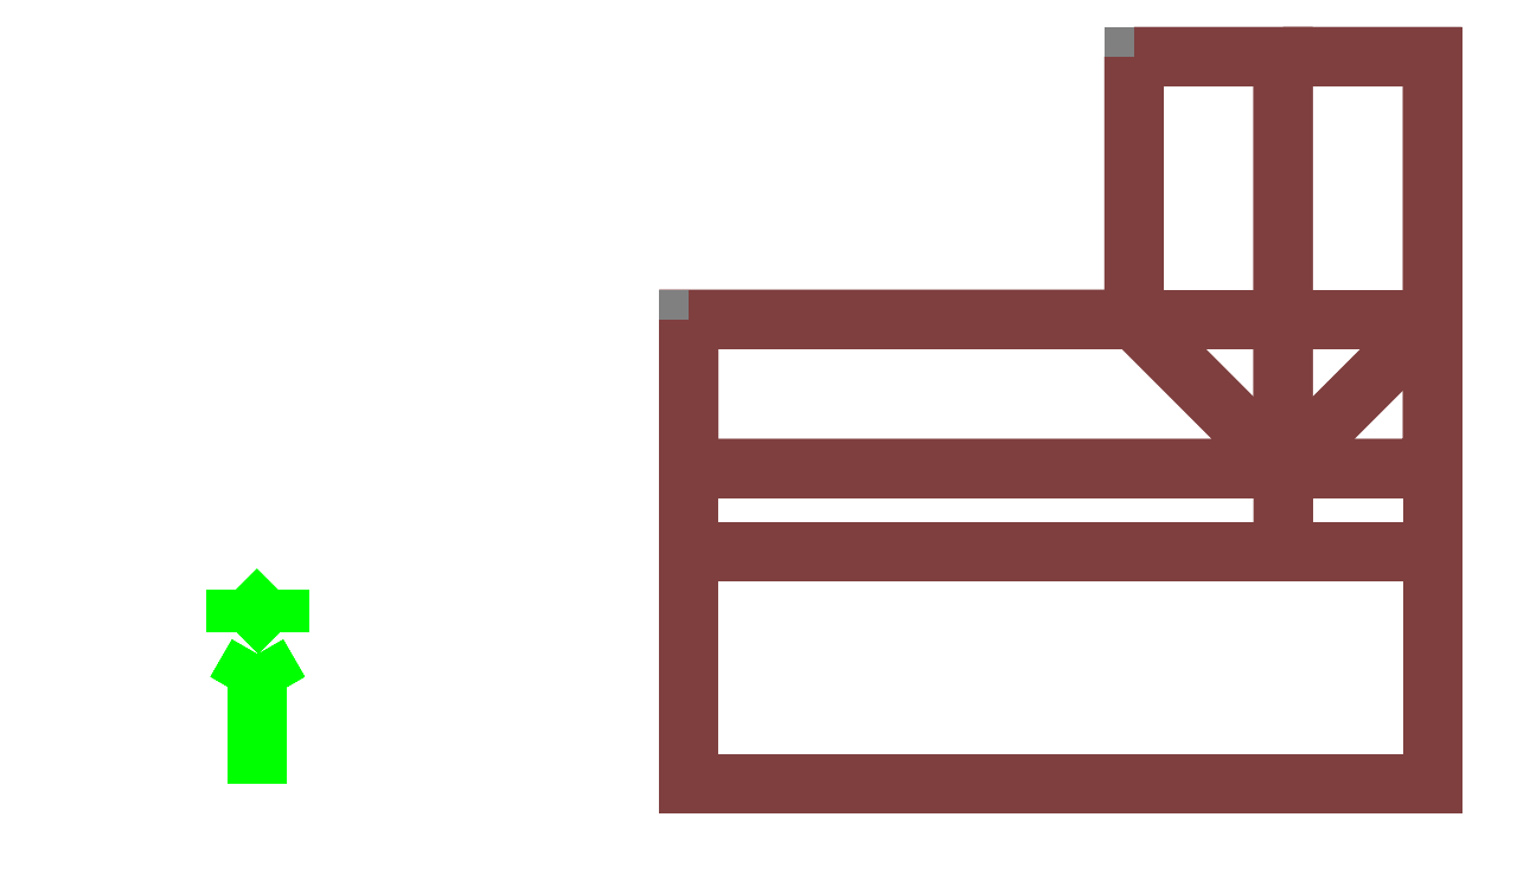
<metadata>
{"format":"dxf","ext":"dxf","renderer":"ezdxf+matplotlib","layout":"modelspace","background":"white","min_lineweight":24,"dpi":150}
</metadata>
<code>
0
SECTION
2
ENTITIES
999
DXF created from EnergyPlus
999
Program Version,EnergyPlus, Version 9.60-316f8.94e+93 (No OpenGL) (No OpenGL) (No OpenGL), YMD=20230.18 15:38
999
Polygon Action,ThickPolyline
999
Color Scheme,Default
999
Text - True North
0
TEXT
8
1
10
      -11
20
        3
30
        0.1
40
 0.25
1
True North
41
 0
7
MONOTXT
210
0
220
0
230
1
999
Text - Building Title
0
TEXT
8
1
10
      -14
20
       -1
30
        0.1
40
 0.4
1
Building - Single family House
41
 0
7
MONOTXT
210
0
220
0
230
1
999
North Arrow Stem
0
3DFACE
8
1
10
      -10
20
        3
30
        0.1
11
      -10
21
        3
31
        0
12
      -10
22
        0
32
        0
13
      -10
23
        0
33
        0.1
999
North Arrow Head 1
0
3DFACE
8
1
10
      -10
20
        3
30
        0.1
11
      -10
21
        3
31
        0
12
      -10.5
22
        2.134
32
        0
13
      -10.5
23
        2.134
33
        0.1
999
North Arrow Head 2
0
3DFACE
8
1
10
      -10
20
        3
30
        0.1
11
      -10
21
        3
31
        0
12
       -9.5
22
        2.134
32
        0
13
       -9.5
23
        2.134
33
        0.1
999
North Arrow Side 1
0
3DFACE
8
1
10
      -10.5
20
        4.5
30
        0.1
11
      -10.5
21
        4.5
31
        0
12
      -10.5
22
        3.5
32
        0
13
      -10.5
23
        3.5
33
        0.1
999
North Arrow Side 2
0
3DFACE
8
1
10
      -10.5
20
        4.5
30
        0.1
11
      -10.5
21
        4.5
31
        0
12
       -9.5
22
        3.5
32
        0
13
       -9.5
23
        3.5
33
        0.1
999
North Arrow Side 3
0
3DFACE
8
1
10
       -9.5
20
        4.5
30
        0.1
11
       -9.5
21
        4.5
31
        0
12
       -9.5
22
        3.5
32
        0
13
       -9.5
23
        3.5
33
        0.1
999
Zone Names
999
Zone=1:ATTIC_ZONE
999
Zone=2:GARAGE_ZONE
999
Zone=3:LIVING_ZONE
999
ATTIC ZONE:ATTIC:NORTHGABLE
0
3DFACE
8
ATTIC_ZONE
10
       13.78
20
       16.88
30
        3.88
11
       17.24
21
       16.88
31
        2.438
12
       10.32
22
       16.88
32
        2.438
13
       10.32
23
       16.88
33
        2.438
999
ATTIC ZONE:EASTGABLE
0
3DFACE
8
ATTIC_ZONE
10
       17.24
20
        5.389
30
        4.684
11
       17.24
21
        0
31
        2.438
12
       17.24
22
       10.78
32
        2.438
13
       17.24
23
       10.78
33
        2.438
999
ATTIC ZONE:WESTGABLE
0
3DFACE
8
ATTIC_ZONE
10
        0
20
        5.389
30
        4.684
11
        0
21
       10.78
31
        2.438
12
        0
22
        0
32
        2.438
13
        0
23
        0
33
        2.438
999
ATTIC ZONE:ATTIC:GARAGEFLOOR
0
3DFACE
8
ATTIC_ZONE
10
       10.32
20
       10.78
30
        2.438
11
       10.32
21
       16.88
31
        2.438
12
       17.24
22
       16.88
32
        2.438
13
       17.24
23
       10.78
33
        2.438
999
ATTIC ZONE:ATTIC:LIVINGFLOOR
0
3DFACE
8
ATTIC_ZONE
10
        0
20
        0
30
        2.438
11
        0
21
       10.78
31
        2.438
12
       17.24
22
       10.78
32
        2.438
13
       17.24
23
        0
33
        2.438
999
ATTIC ZONE:EASTROOF
0
3DFACE
8
ATTIC_ZONE
10
       13.78
20
       16.88
30
        3.88
11
       13.78
21
        7.317
31
        3.88
12
       17.24
22
       10.78
32
        2.438
13
       17.24
23
       16.88
33
        2.438
999
ATTIC ZONE:NORTHROOF1
0
3DFACE
8
ATTIC_ZONE
10
       13.78
20
        5.389
30
        4.684
11
       13.78
21
        7.317
31
        3.88
12
        0
22
        7.317
32
        3.88
13
        0
23
        5.389
33
        4.684
999
ATTIC ZONE:NORTHROOF2
0
3DFACE
8
ATTIC_ZONE
10
       13.78
20
        7.317
30
        3.88
11
       10.33
21
       10.78
31
        2.438
12
        0
22
       10.78
32
        2.438
13
        0
23
        7.317
33
        3.88
999
ATTIC ZONE:NORTHROOF3
0
3DFACE
8
ATTIC_ZONE
10
       17.24
20
        5.389
30
        4.684
11
       17.24
21
        7.317
31
        3.88
12
       13.78
22
        7.317
32
        3.88
13
       13.78
23
        5.389
33
        4.684
999
ATTIC ZONE:NORTHROOF4
0
3DFACE
8
ATTIC_ZONE
10
       17.24
20
        7.317
30
        3.88
11
       17.24
21
       10.78
31
        2.438
12
       13.78
22
        7.317
32
        3.88
13
       13.78
23
        7.317
33
        3.88
999
ATTIC ZONE:SOUTHROOF
0
3DFACE
8
ATTIC_ZONE
10
        0
20
        5.389
30
        4.684
11
        0
21
        0
31
        2.438
12
       17.24
22
        0
32
        2.438
13
       17.24
23
        5.389
33
        4.684
999
ATTIC ZONE:WESTROOF
0
3DFACE
8
ATTIC_ZONE
10
       10.32
20
       16.88
30
        2.438
11
       10.32
21
       10.78
31
        2.438
12
       13.78
22
        7.317
32
        3.88
13
       13.78
23
       16.88
33
        3.88
999
GARAGE ZONE:GARAGE:EASTWALL
0
3DFACE
8
GARAGE_ZONE
10
       17.24
20
       10.78
30
        2.438
11
       17.24
21
       10.78
31
        0
12
       17.24
22
       16.88
32
        0
13
       17.24
23
       16.88
33
        2.438
999
GARAGE ZONE:GARAGE:FRONTDOOR
0
3DFACE
8
GARAGE_ZONE
10
       17.24
20
       16.88
30
        2.438
11
       17.24
21
       16.88
31
        0
12
       10.32
22
       16.88
32
        0
13
       10.32
23
       16.88
33
        2.438
999
GARAGE ZONE:GARAGE:INTERIOR
0
3DFACE
8
GARAGE_ZONE
10
       10.32
20
       10.78
30
        2.438
11
       10.32
21
       10.78
31
        0
12
       17.24
22
       10.78
32
        0
13
       17.24
23
       10.78
33
        2.438
999
GARAGE ZONE:GARAGE:WESTWALL
0
3DFACE
8
GARAGE_ZONE
10
       10.32
20
       16.88
30
        2.438
11
       10.32
21
       16.88
31
        0
12
       10.32
22
       10.78
32
        0
13
       10.32
23
       10.78
33
        2.438
999
GARAGE ZONE:GARAGE:FLOOR
0
3DFACE
8
GARAGE_ZONE
10
       10.32
20
       10.78
30
        0
11
       10.32
21
       16.88
31
        0
12
       17.24
22
       16.88
32
        0
13
       17.24
23
       10.78
33
        0
999
GARAGE ZONE:GARAGE:CEILING
0
3DFACE
8
GARAGE_ZONE
10
       10.32
20
       16.88
30
        2.438
11
       10.32
21
       10.78
31
        2.438
12
       17.24
22
       10.78
32
        2.438
13
       17.24
23
       16.88
33
        2.438
999
LIVING ZONE:LIVING:EAST
0
3DFACE
8
LIVING_ZONE
10
       17.24
20
        0
30
        2.438
11
       17.24
21
        0
31
        0
12
       17.24
22
       10.78
32
        0
13
       17.24
23
       10.78
33
        2.438
999
LIVING ZONE:EASTWINDOW
0
3DFACE
8
LIVING_ZONE
10
       17.24
20
        2
30
        2.134
11
       17.24
21
        2
31
        0.6096
12
       17.24
22
        6.572
32
        0.6096
13
       17.24
23
        6.572
33
        2.134
999
LIVING ZONE:LIVING:INTERIOR
0
3DFACE
8
LIVING_ZONE
10
       17.24
20
       10.78
30
        2.438
11
       17.24
21
       10.78
31
        0
12
       10.32
22
       10.78
32
        0
13
       10.32
23
       10.78
33
        2.438
999
LIVING ZONE:LIVING:NORTH
0
3DFACE
8
LIVING_ZONE
10
       10.32
20
       10.78
30
        2.438
11
       10.32
21
       10.78
31
        0
12
        0
22
       10.78
32
        0
13
        0
23
       10.78
33
        2.438
999
LIVING ZONE:NORTHWINDOW
0
3DFACE
8
LIVING_ZONE
10
        6.572
20
       10.78
30
        2.134
11
        6.572
21
       10.78
31
        0.6096
12
        2
22
       10.78
32
        0.6096
13
        2
23
       10.78
33
        2.134
999
LIVING ZONE:LIVING:SOUTH
0
3DFACE
8
LIVING_ZONE
10
        0
20
        0
30
        2.438
11
        0
21
        0
31
        0
12
       17.24
22
        0
32
        0
13
       17.24
23
        0
33
        2.438
999
LIVING ZONE:SOUTHWINDOW
0
3DFACE
8
LIVING_ZONE
10
        2
20
        0
30
        2.134
11
        2
21
        0
31
        0.6096
12
        6.572
22
        0
32
        0.6096
13
        6.572
23
        0
33
        2.134
999
LIVING ZONE:LIVING:WEST
0
3DFACE
8
LIVING_ZONE
10
        0
20
       10.78
30
        2.438
11
        0
21
       10.78
31
        0
12
        0
22
        0
32
        0
13
        0
23
        0
33
        2.438
999
LIVING ZONE:WESTWINDOW
0
3DFACE
8
LIVING_ZONE
10
        0
20
        6.572
30
        2.134
11
        0
21
        6.572
31
        0.6096
12
        0
22
        2
32
        0.6096
13
        0
23
        2
33
        2.134
999
LIVING ZONE:LIVING:FLOOR
0
3DFACE
8
LIVING_ZONE
10
        0
20
        0
30
        0
11
        0
21
       10.78
31
        0
12
       17.24
22
       10.78
32
        0
13
       17.24
23
        0
33
        0
999
LIVING ZONE:LIVING:CEILING
0
3DFACE
8
LIVING_ZONE
10
        0
20
       10.78
30
        2.438
11
        0
21
        0
31
        2.438
12
       17.24
22
        0
32
        2.438
13
       17.24
23
       10.78
33
        2.438
0
ENDSEC
0
EOF

</code>
